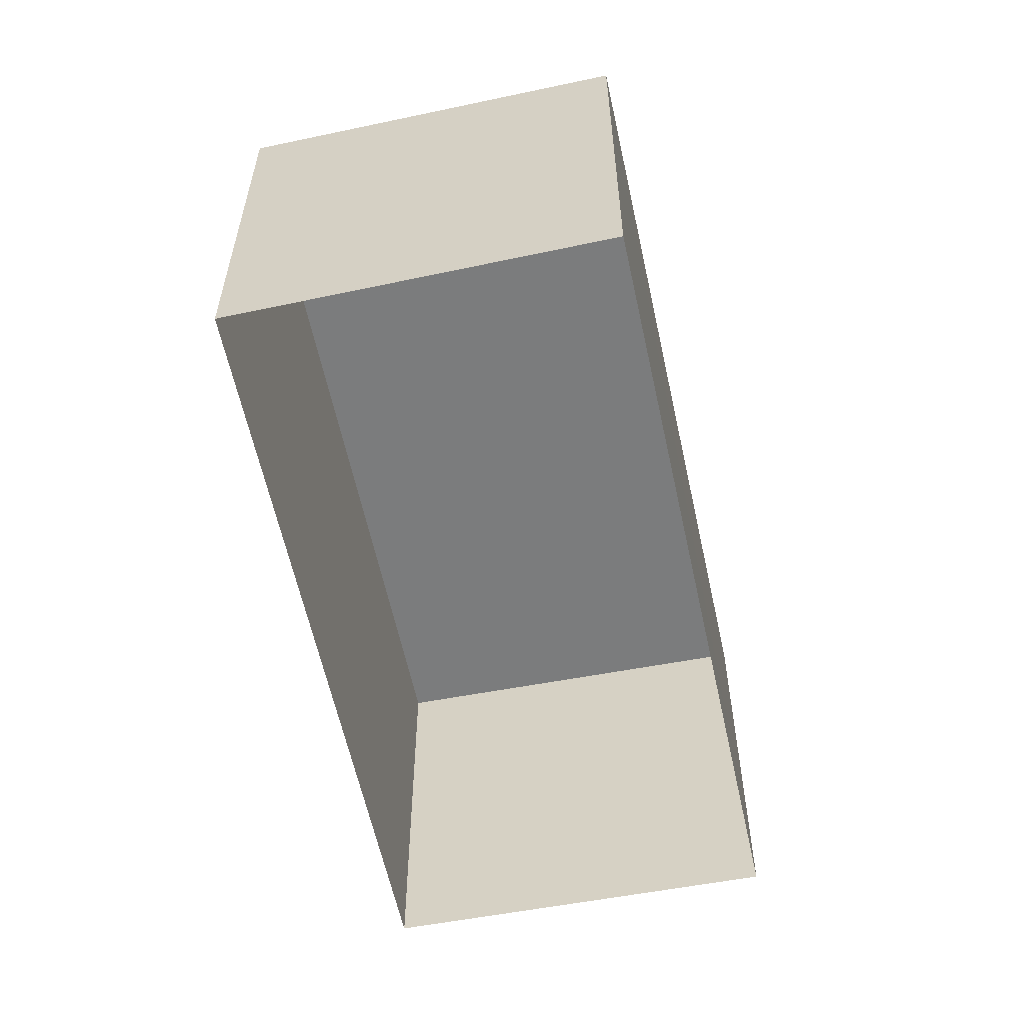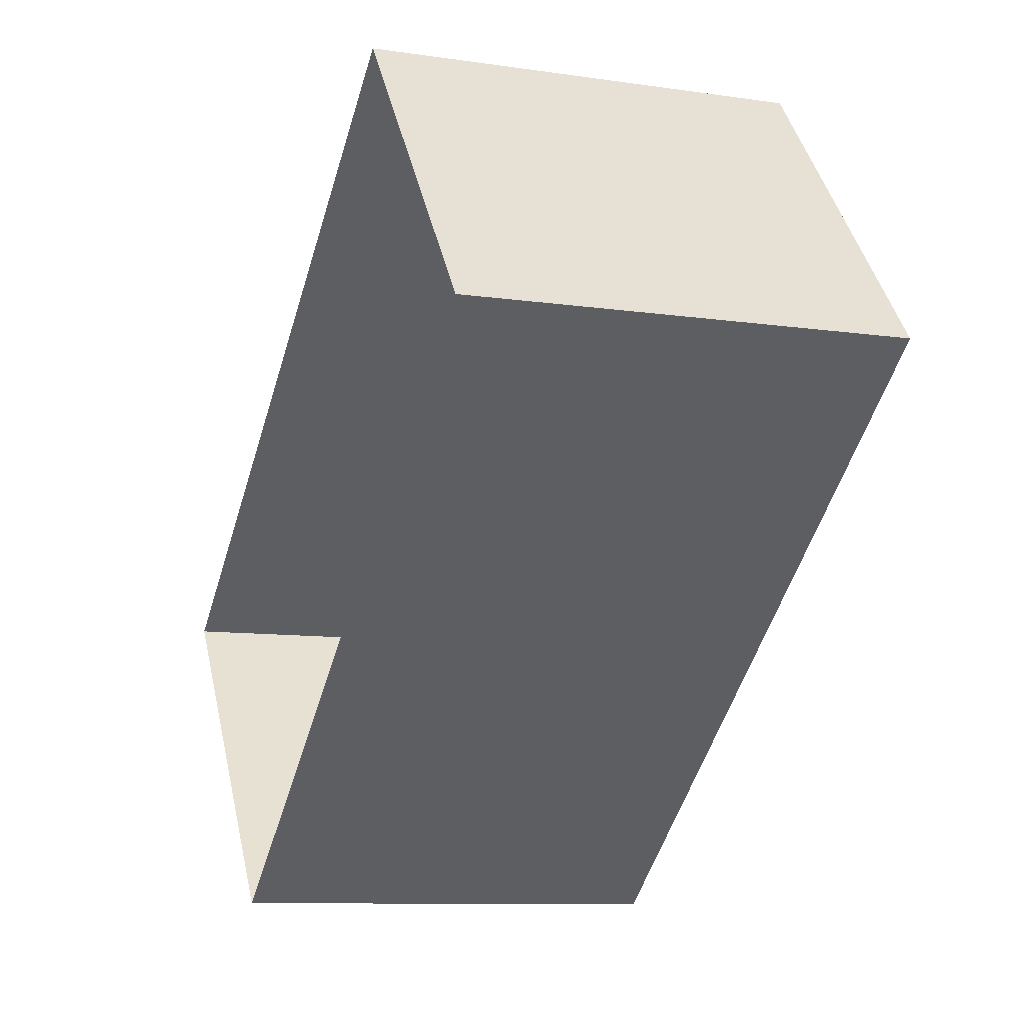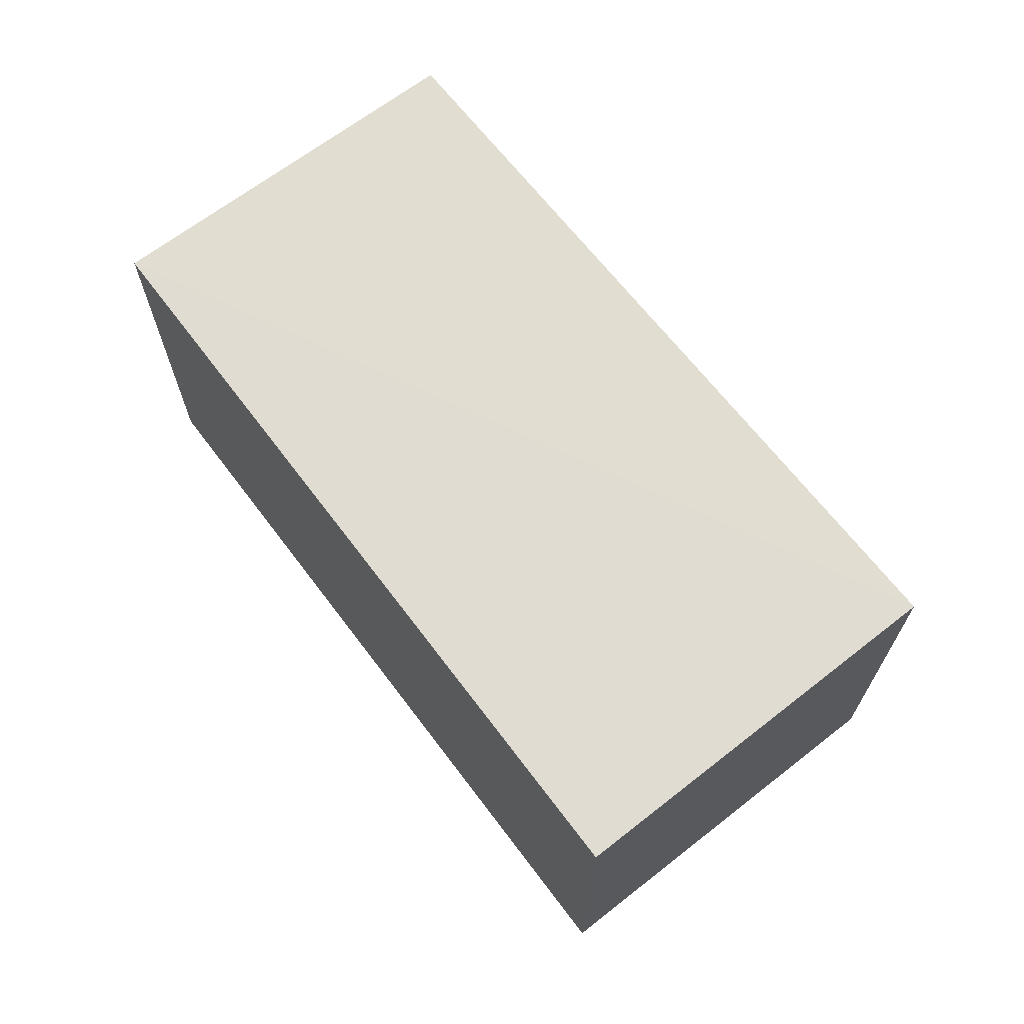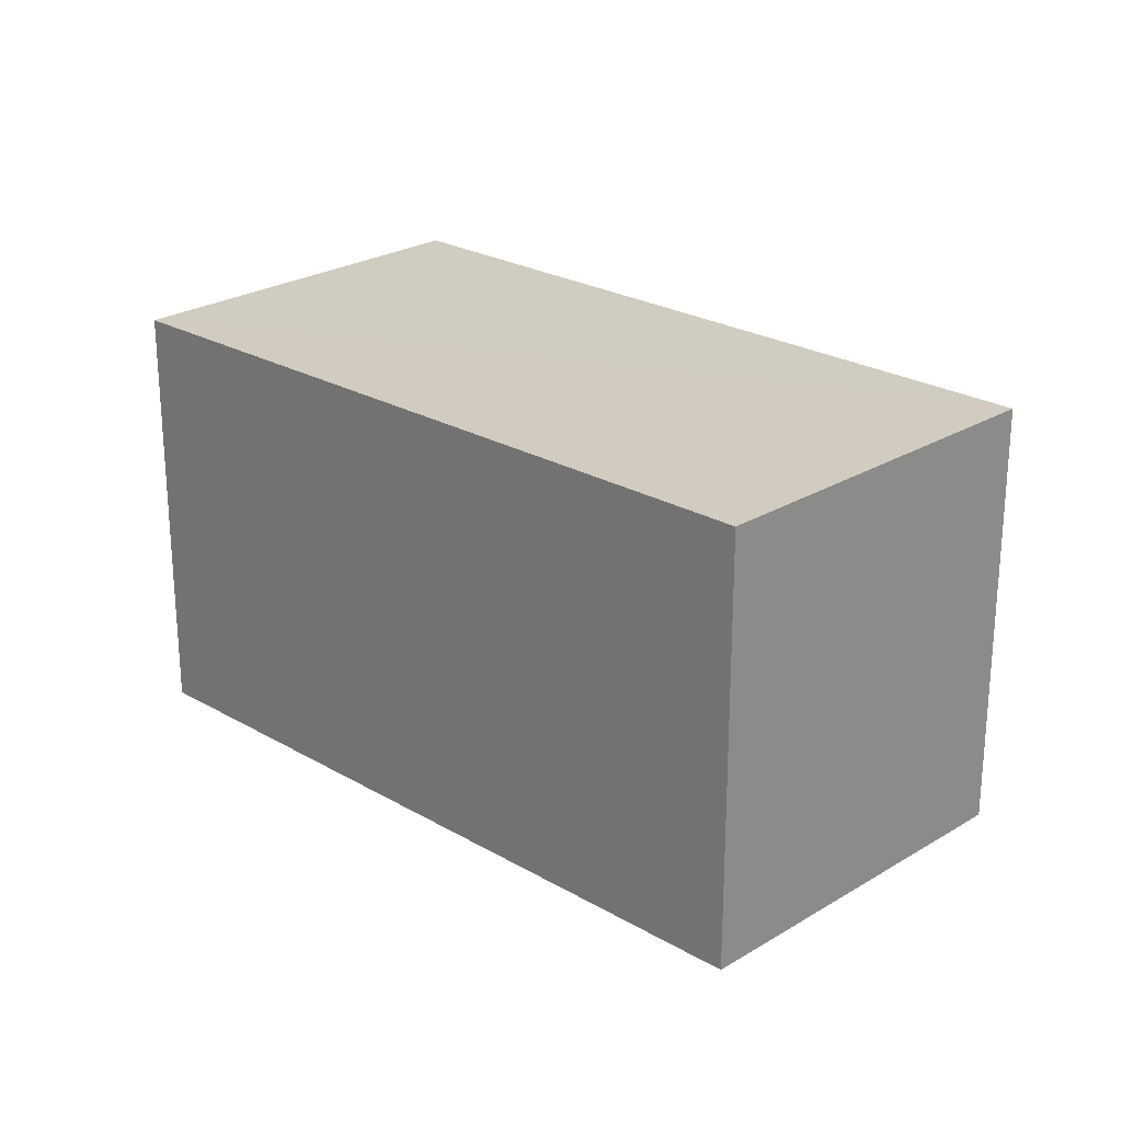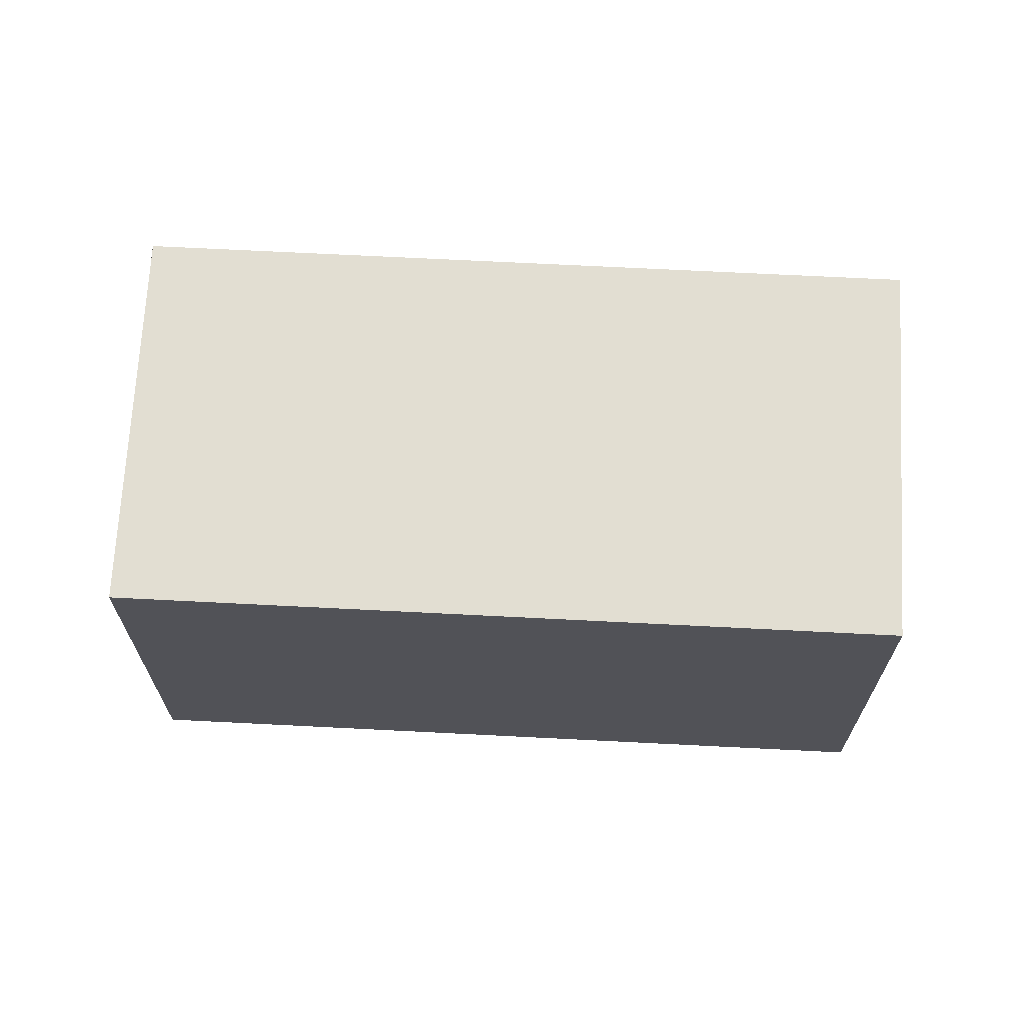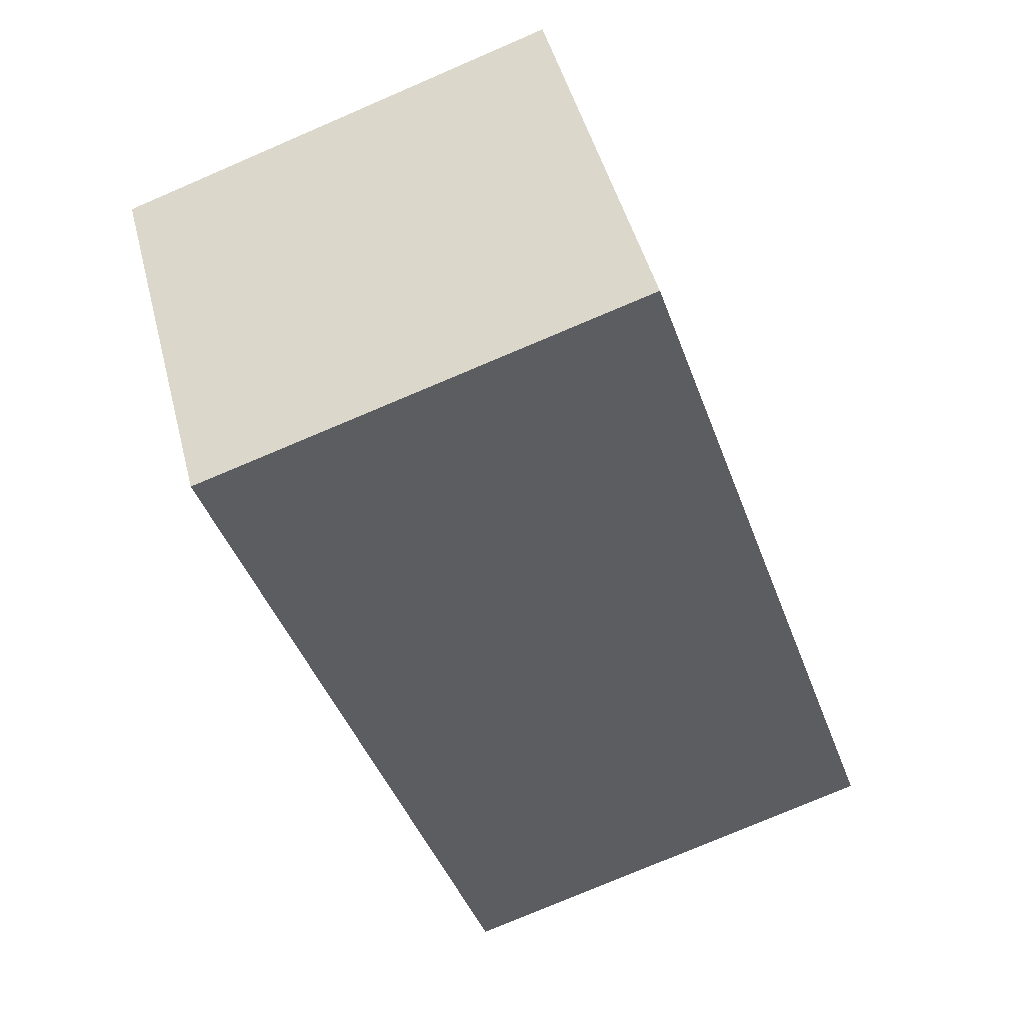
<metadata>
{"format":"obj","ext":"obj","renderer":"f3d","projection":"perspective","resolution":1024,"background":"white","views":[{"elev":-58.6,"azim":-115.8,"up":"+Z"},{"elev":-10.6,"azim":-110.8,"up":"+Y"},{"elev":68.9,"azim":14.7,"up":"+Z"},{"elev":23.8,"azim":-173.2,"up":"+Z"},{"elev":68.1,"azim":145.3,"up":"+Z"},{"elev":-79.7,"azim":113.0,"up":"+Y"}]}
</metadata>
<code>
v 1.202e+05 7.872e+05 12.91
v 1.202e+05 7.872e+05 12.91
v 1.202e+05 7.872e+05 12.91
v 1.202e+05 7.872e+05 12.91
v 1.202e+05 7.872e+05 15.62
v 1.202e+05 7.872e+05 15.61
v 1.202e+05 7.872e+05 15.61
v 1.202e+05 7.872e+05 15.62
f 1 2 3
f 4 1 3
f 5 6 7
f 8 5 7
f 6 4 3
f 7 6 3
f 5 1 4
f 6 5 4
f 5 2 1
f 5 8 2
f 8 3 2
f 8 7 3

</code>
